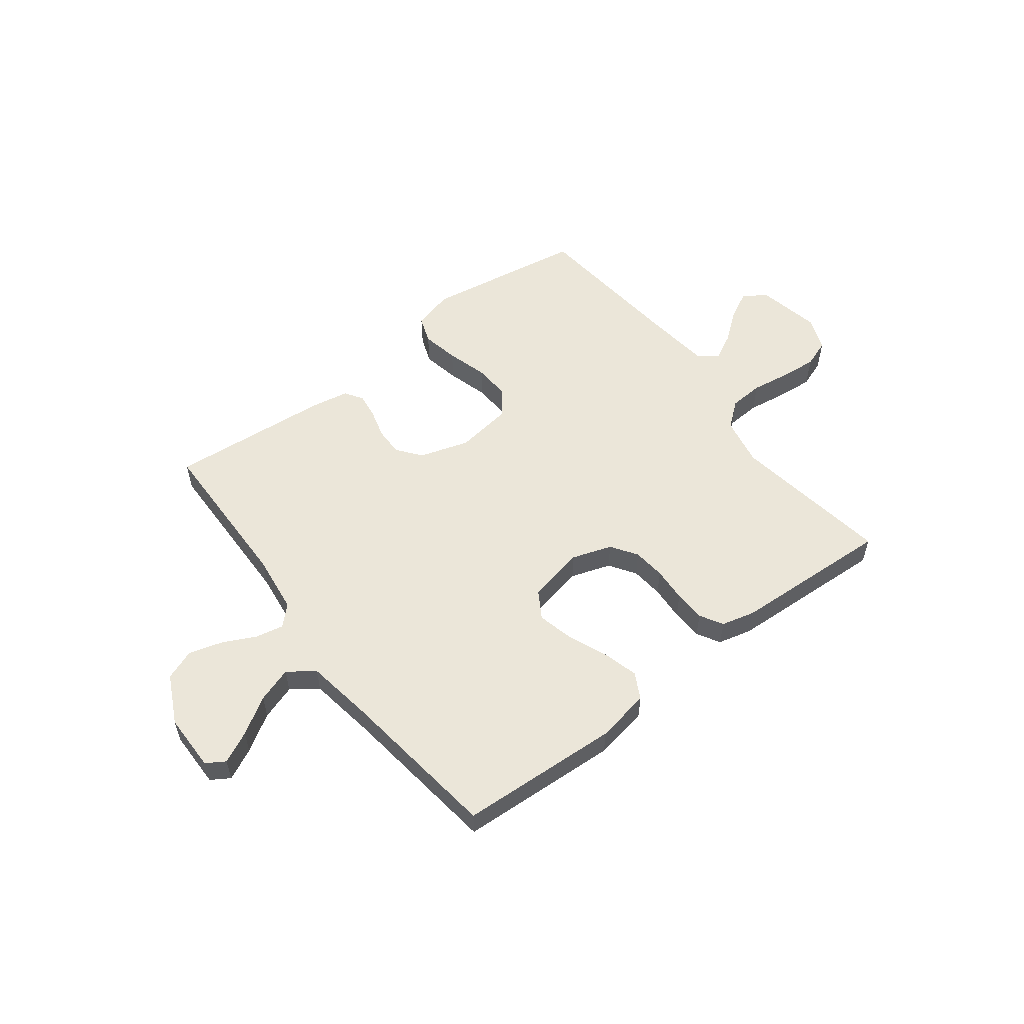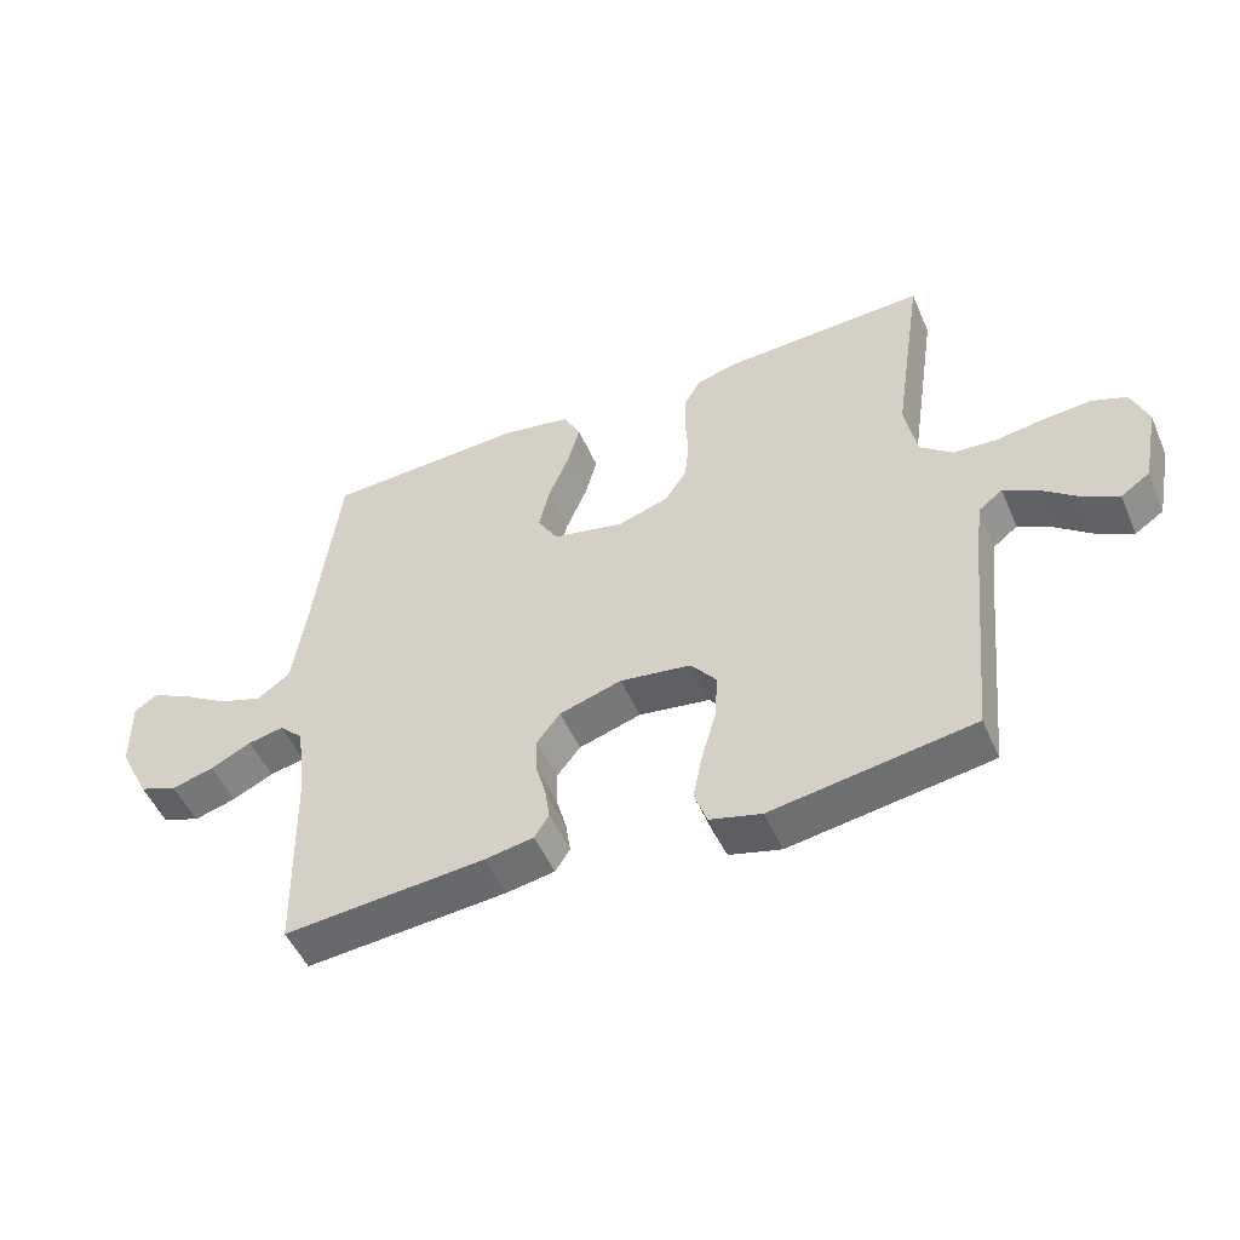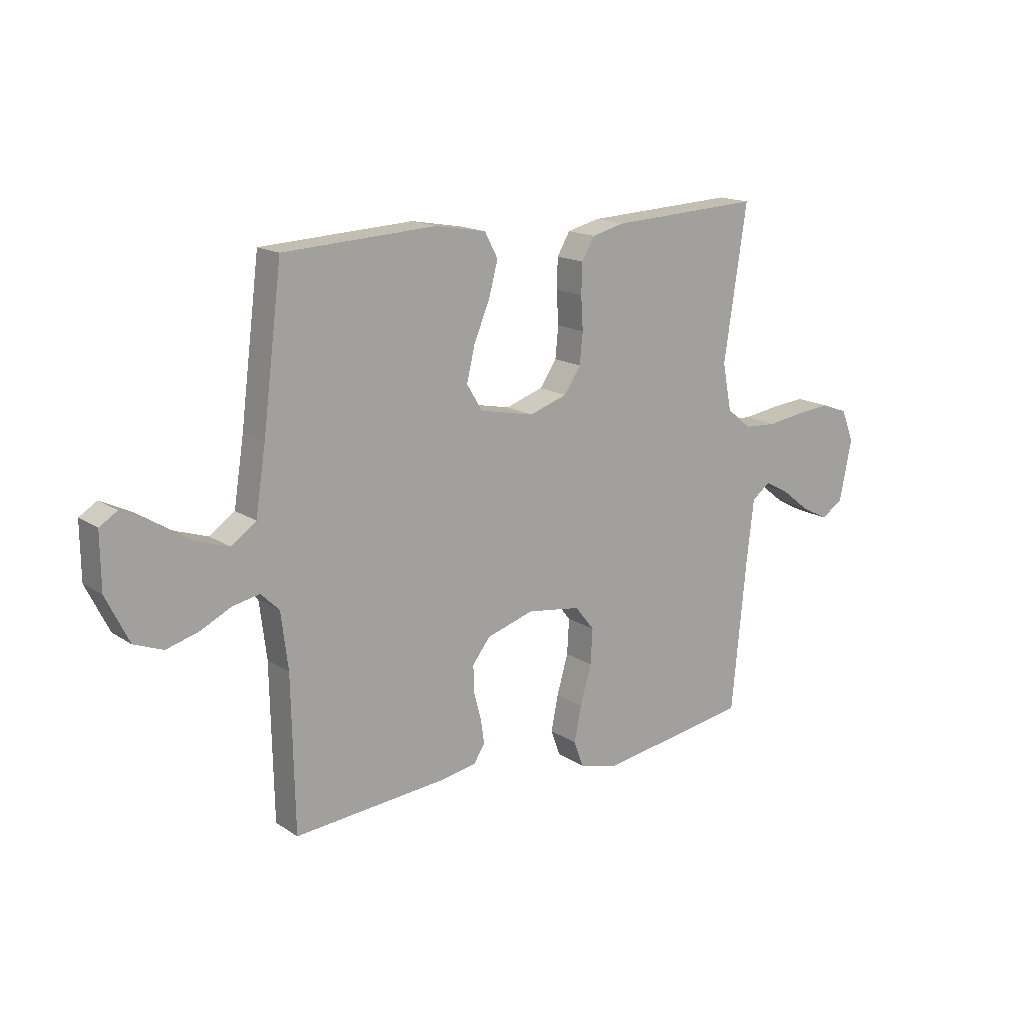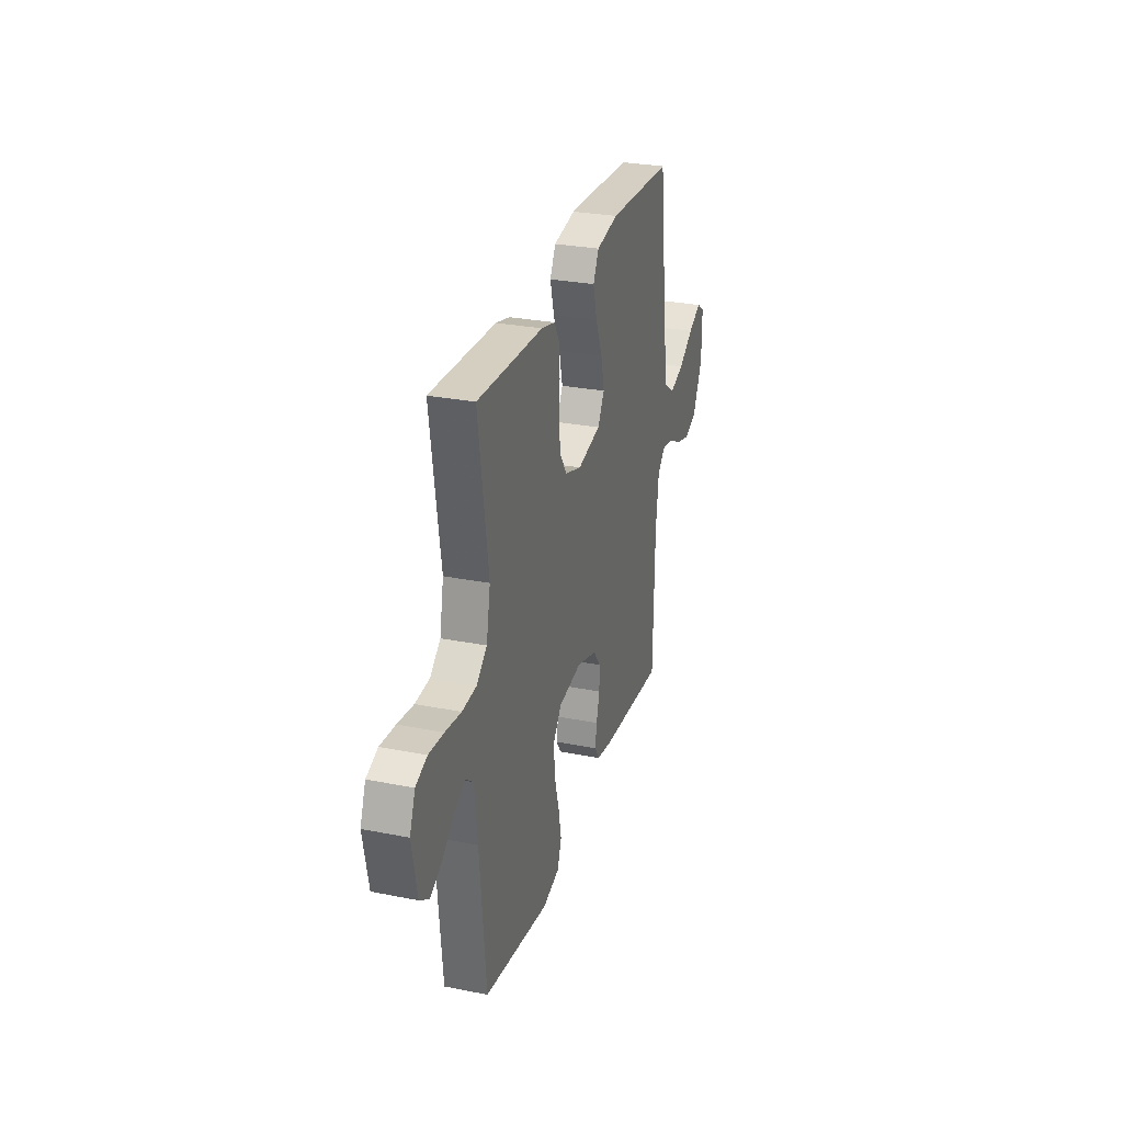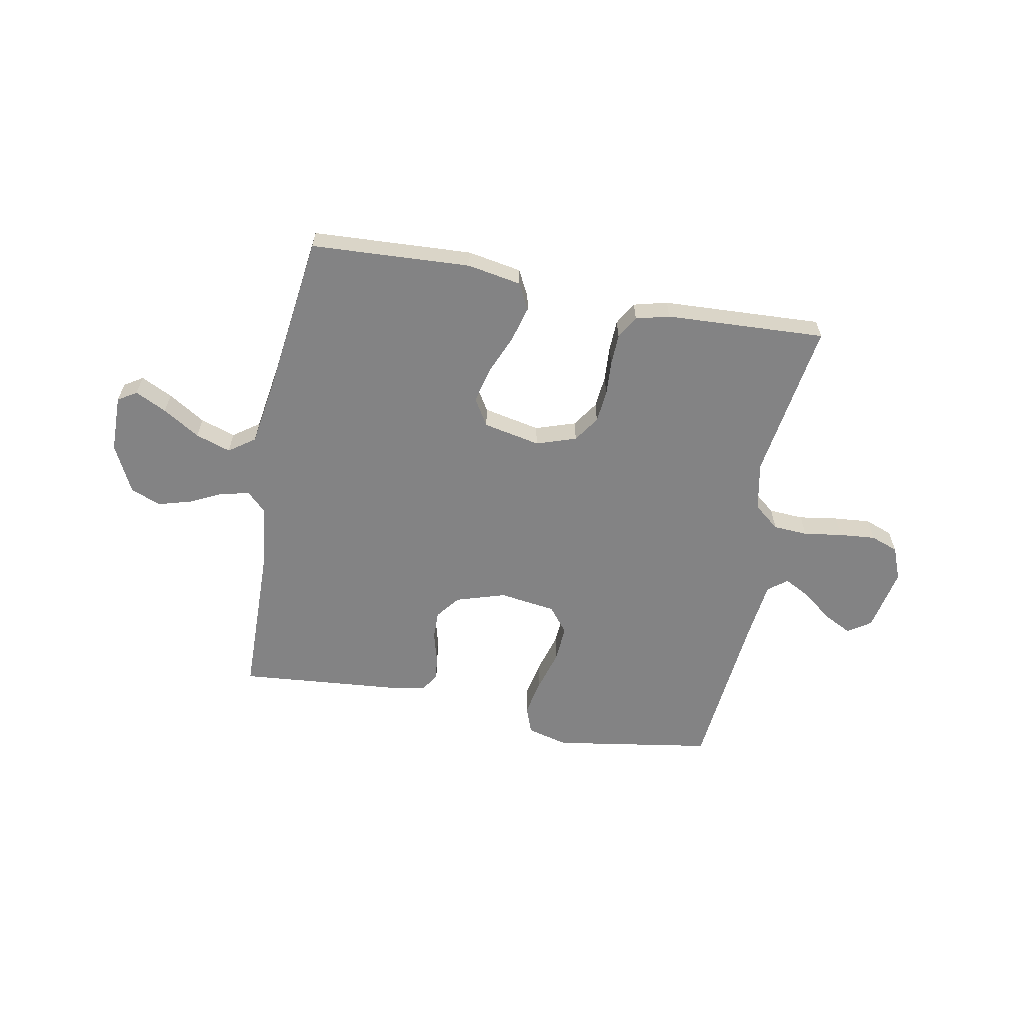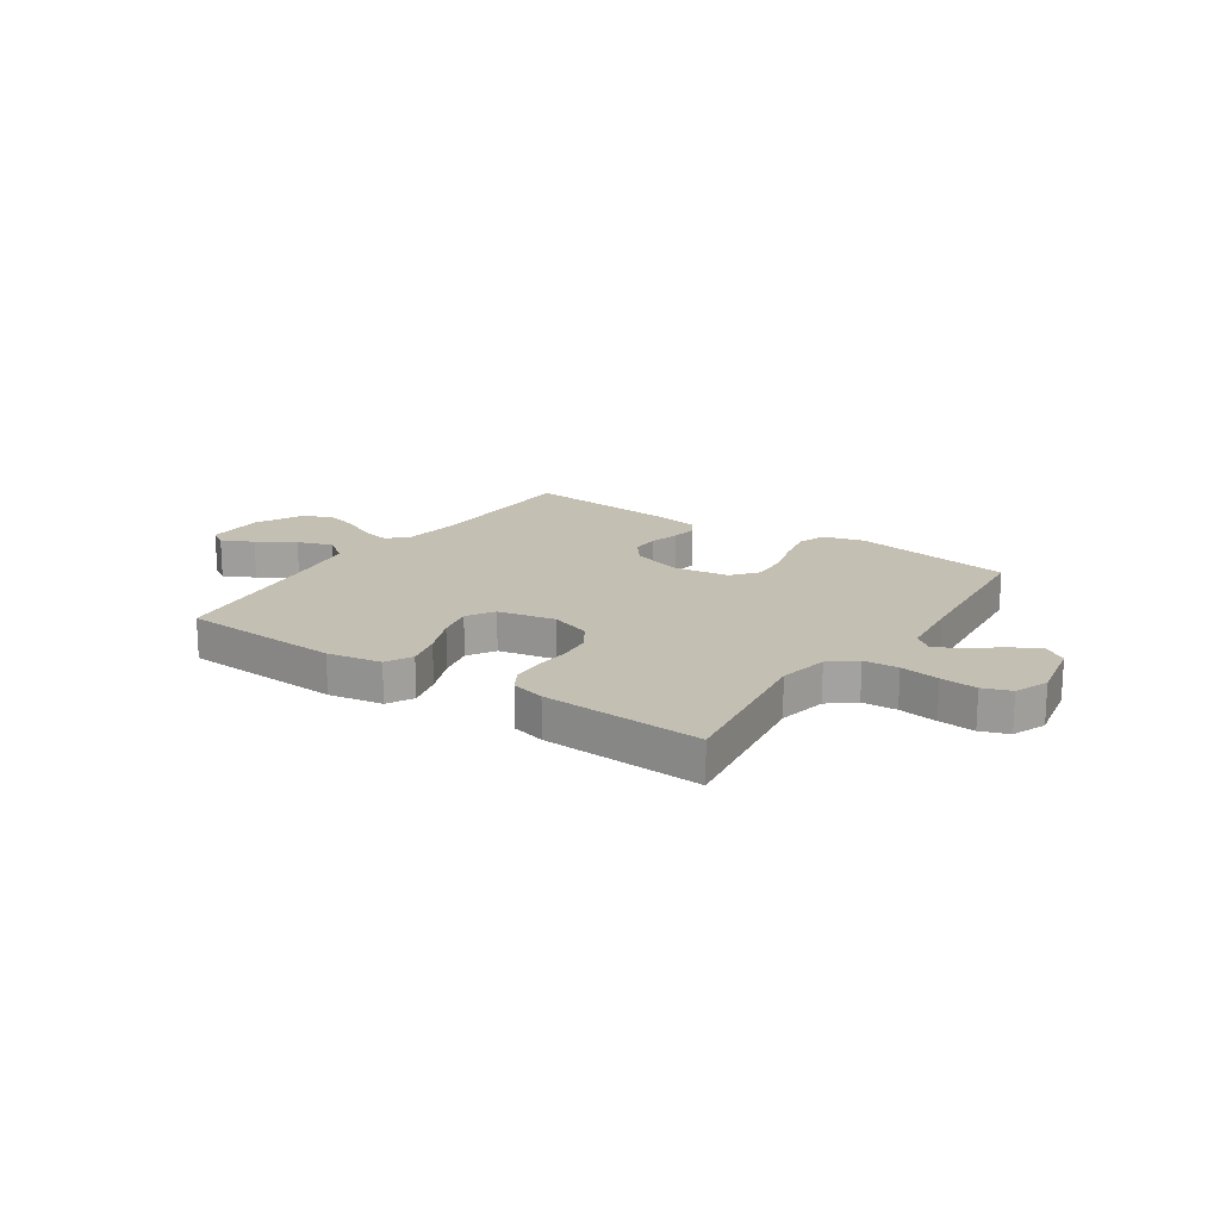
<metadata>
{"format":"obj","ext":"obj","renderer":"f3d","projection":"perspective","resolution":1024,"background":"white","views":[{"elev":55.3,"azim":-37.4,"up":"+Y"},{"elev":-50.4,"azim":23.1,"up":"+Z"},{"elev":16.0,"azim":-36.9,"up":"+Z"},{"elev":28.5,"azim":106.6,"up":"+Z"},{"elev":-61.1,"azim":-10.7,"up":"+Y"},{"elev":17.7,"azim":34.2,"up":"+Y"}]}
</metadata>
<code>
v -0.5 0.07 -0.5
v -0.506 0.07 -0.2
v -0.52 0.07 -0.089
v -0.556 0.07 -0.054
v -0.609 0.07 -0.065
v -0.67 0.07 -0.095
v -0.733 0.07 -0.113
v -0.79 0.07 -0.091
v -0.835 0.07 0
v -0.836 0.07 0.108
v -0.801 0.07 0.13
v -0.742 0.07 0.101
v -0.673 0.07 0.058
v -0.607 0.07 0.036
v -0.558 0.07 0.071
v -0.538 0.07 0.2
v -0.5 0.07 0.5
v -0.2 0.07 0.516
v -0.099 0.07 0.498
v -0.073 0.07 0.449
v -0.091 0.07 0.382
v -0.122 0.07 0.308
v -0.138 0.07 0.24
v -0.107 0.07 0.189
v 0 0.07 0.167
v 0.075 0.07 0.192
v 0.108 0.07 0.241
v 0.114 0.07 0.302
v 0.11 0.07 0.367
v 0.112 0.07 0.426
v 0.137 0.07 0.469
v 0.2 0.07 0.485
v 0.5 0.07 0.5
v 0.455 0.07 0.2
v 0.473 0.07 0.108
v 0.521 0.07 0.069
v 0.586 0.07 0.065
v 0.659 0.07 0.076
v 0.727 0.07 0.082
v 0.779 0.07 0.063
v 0.804 0.07 0
v 0.78 0.07 -0.12
v 0.737 0.07 -0.149
v 0.684 0.07 -0.122
v 0.628 0.07 -0.078
v 0.579 0.07 -0.052
v 0.543 0.07 -0.08
v 0.529 0.07 -0.2
v 0.5 0.07 -0.5
v 0.2 0.07 -0.548
v 0.123 0.07 -0.528
v 0.104 0.07 -0.476
v 0.118 0.07 -0.406
v 0.14 0.07 -0.329
v 0.144 0.07 -0.26
v 0.106 0.07 -0.212
v 0 0.07 -0.197
v -0.093 0.07 -0.226
v -0.128 0.07 -0.271
v -0.127 0.07 -0.324
v -0.112 0.07 -0.379
v -0.105 0.07 -0.427
v -0.127 0.07 -0.461
v -0.2 0.07 -0.474
v -0.5 0 -0.5
v -0.506 0 -0.2
v -0.52 0 -0.089
v -0.556 0 -0.054
v -0.609 0 -0.065
v -0.67 0 -0.095
v -0.733 0 -0.113
v -0.79 0 -0.091
v -0.835 0 0
v -0.836 0 0.108
v -0.801 0 0.13
v -0.742 0 0.101
v -0.673 0 0.058
v -0.607 0 0.036
v -0.558 0 0.071
v -0.538 0 0.2
v -0.5 0 0.5
v -0.2 0 0.516
v -0.099 0 0.498
v -0.073 0 0.449
v -0.091 0 0.382
v -0.122 0 0.308
v -0.138 0 0.24
v -0.107 0 0.189
v 0 0 0.167
v 0.075 0 0.192
v 0.108 0 0.241
v 0.114 0 0.302
v 0.11 0 0.367
v 0.112 0 0.426
v 0.137 0 0.469
v 0.2 0 0.485
v 0.5 0 0.5
v 0.455 0 0.2
v 0.473 0 0.108
v 0.521 0 0.069
v 0.586 0 0.065
v 0.659 0 0.076
v 0.727 0 0.082
v 0.779 0 0.063
v 0.804 0 0
v 0.78 0 -0.12
v 0.737 0 -0.149
v 0.684 0 -0.122
v 0.628 0 -0.078
v 0.579 0 -0.052
v 0.543 0 -0.08
v 0.529 0 -0.2
v 0.5 0 -0.5
v 0.2 0 -0.548
v 0.123 0 -0.528
v 0.104 0 -0.476
v 0.118 0 -0.406
v 0.14 0 -0.329
v 0.144 0 -0.26
v 0.106 0 -0.212
v 0 0 -0.197
v -0.093 0 -0.226
v -0.128 0 -0.271
v -0.127 0 -0.324
v -0.112 0 -0.379
v -0.105 0 -0.427
v -0.127 0 -0.461
v -0.2 0 -0.474
f 64 1 2
f 63 64 2
f 62 63 2
f 61 62 2
f 60 61 2
f 59 60 2 3
f 58 59 3 4
f 57 58 4
f 56 57 4
f 52 53 54
f 51 52 54
f 50 51 54
f 49 50 54
f 48 49 54
f 47 48 54 55
f 46 47 55 56
f 43 44 45
f 42 43 45
f 41 42 45
f 40 41 45
f 39 40 45
f 38 39 45
f 37 38 45
f 36 37 45 46
f 46 56 4
f 36 46 4
f 35 36 4
f 32 33 34
f 31 32 34
f 30 31 34
f 29 30 34
f 28 29 34
f 27 28 34 35
f 20 21 22
f 19 20 22
f 18 19 22
f 17 18 22
f 16 17 22
f 15 16 22 23
f 14 15 23 24
f 11 12 13
f 10 11 13
f 9 10 13
f 8 9 13
f 7 8 13
f 6 7 13
f 5 6 13
f 4 5 13 14
f 26 27 35
f 25 26 35 4
f 4 14 24 25
f 66 65 128
f 66 128 127
f 66 127 126
f 66 126 125
f 66 125 124
f 67 66 124 123
f 68 67 123 122
f 68 122 121
f 68 121 120
f 118 117 116
f 118 116 115
f 118 115 114
f 118 114 113
f 118 113 112
f 119 118 112 111
f 120 119 111 110
f 109 108 107
f 109 107 106
f 109 106 105
f 109 105 104
f 109 104 103
f 109 103 102
f 109 102 101
f 110 109 101 100
f 68 120 110
f 68 110 100
f 68 100 99
f 98 97 96
f 98 96 95
f 98 95 94
f 98 94 93
f 98 93 92
f 99 98 92 91
f 86 85 84
f 86 84 83
f 86 83 82
f 86 82 81
f 86 81 80
f 87 86 80 79
f 88 87 79 78
f 77 76 75
f 77 75 74
f 77 74 73
f 77 73 72
f 77 72 71
f 77 71 70
f 77 70 69
f 78 77 69 68
f 99 91 90
f 68 99 90 89
f 89 88 78 68
f 1 65 66 2
f 2 66 67 3
f 3 67 68 4
f 4 68 69 5
f 5 69 70 6
f 6 70 71 7
f 7 71 72 8
f 8 72 73 9
f 9 73 74 10
f 10 74 75 11
f 11 75 76 12
f 12 76 77 13
f 13 77 78 14
f 14 78 79 15
f 15 79 80 16
f 16 80 81 17
f 17 81 82 18
f 18 82 83 19
f 19 83 84 20
f 20 84 85 21
f 21 85 86 22
f 22 86 87 23
f 23 87 88 24
f 24 88 89 25
f 25 89 90 26
f 26 90 91 27
f 27 91 92 28
f 28 92 93 29
f 29 93 94 30
f 30 94 95 31
f 31 95 96 32
f 32 96 97 33
f 33 97 98 34
f 34 98 99 35
f 35 99 100 36
f 36 100 101 37
f 37 101 102 38
f 38 102 103 39
f 39 103 104 40
f 40 104 105 41
f 41 105 106 42
f 42 106 107 43
f 43 107 108 44
f 44 108 109 45
f 45 109 110 46
f 46 110 111 47
f 47 111 112 48
f 48 112 113 49
f 49 113 114 50
f 50 114 115 51
f 51 115 116 52
f 52 116 117 53
f 53 117 118 54
f 54 118 119 55
f 55 119 120 56
f 56 120 121 57
f 57 121 122 58
f 58 122 123 59
f 59 123 124 60
f 60 124 125 61
f 61 125 126 62
f 62 126 127 63
f 63 127 128 64
f 64 128 65 1

</code>
